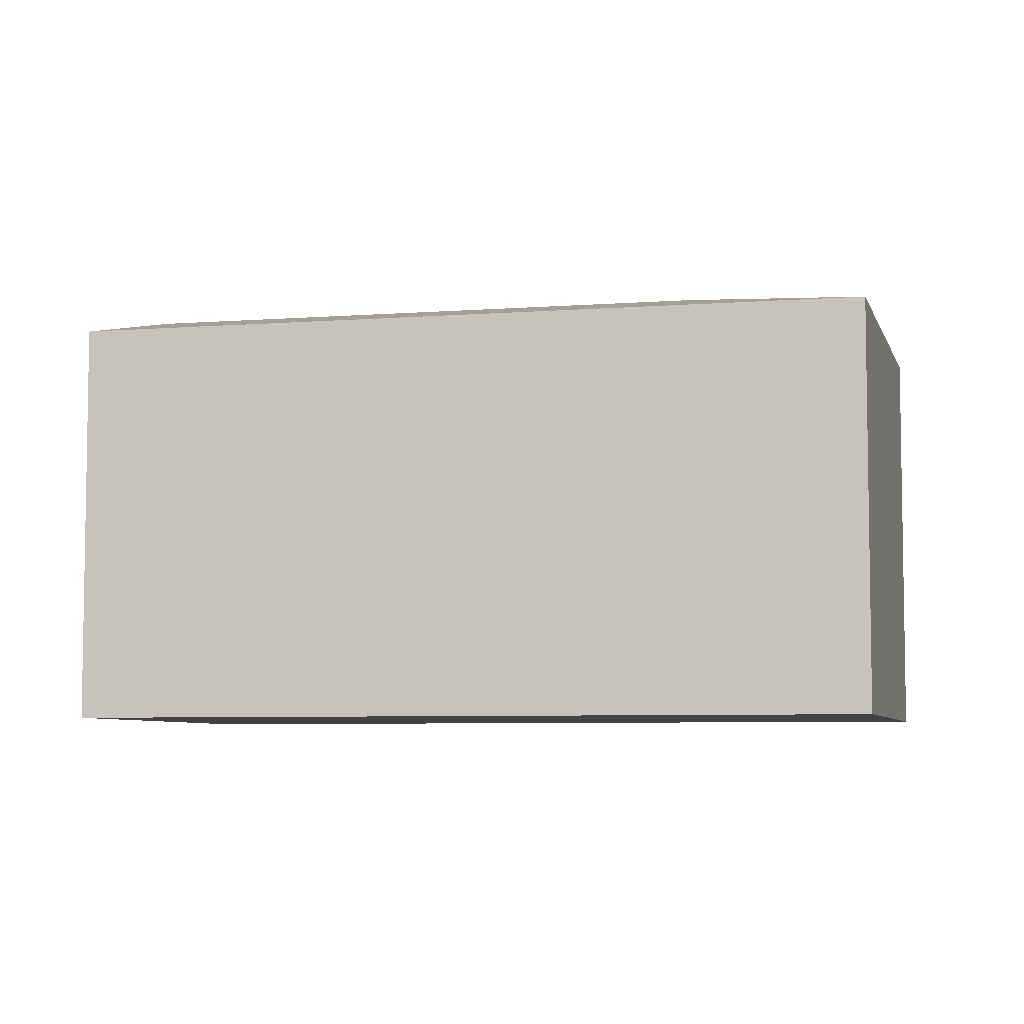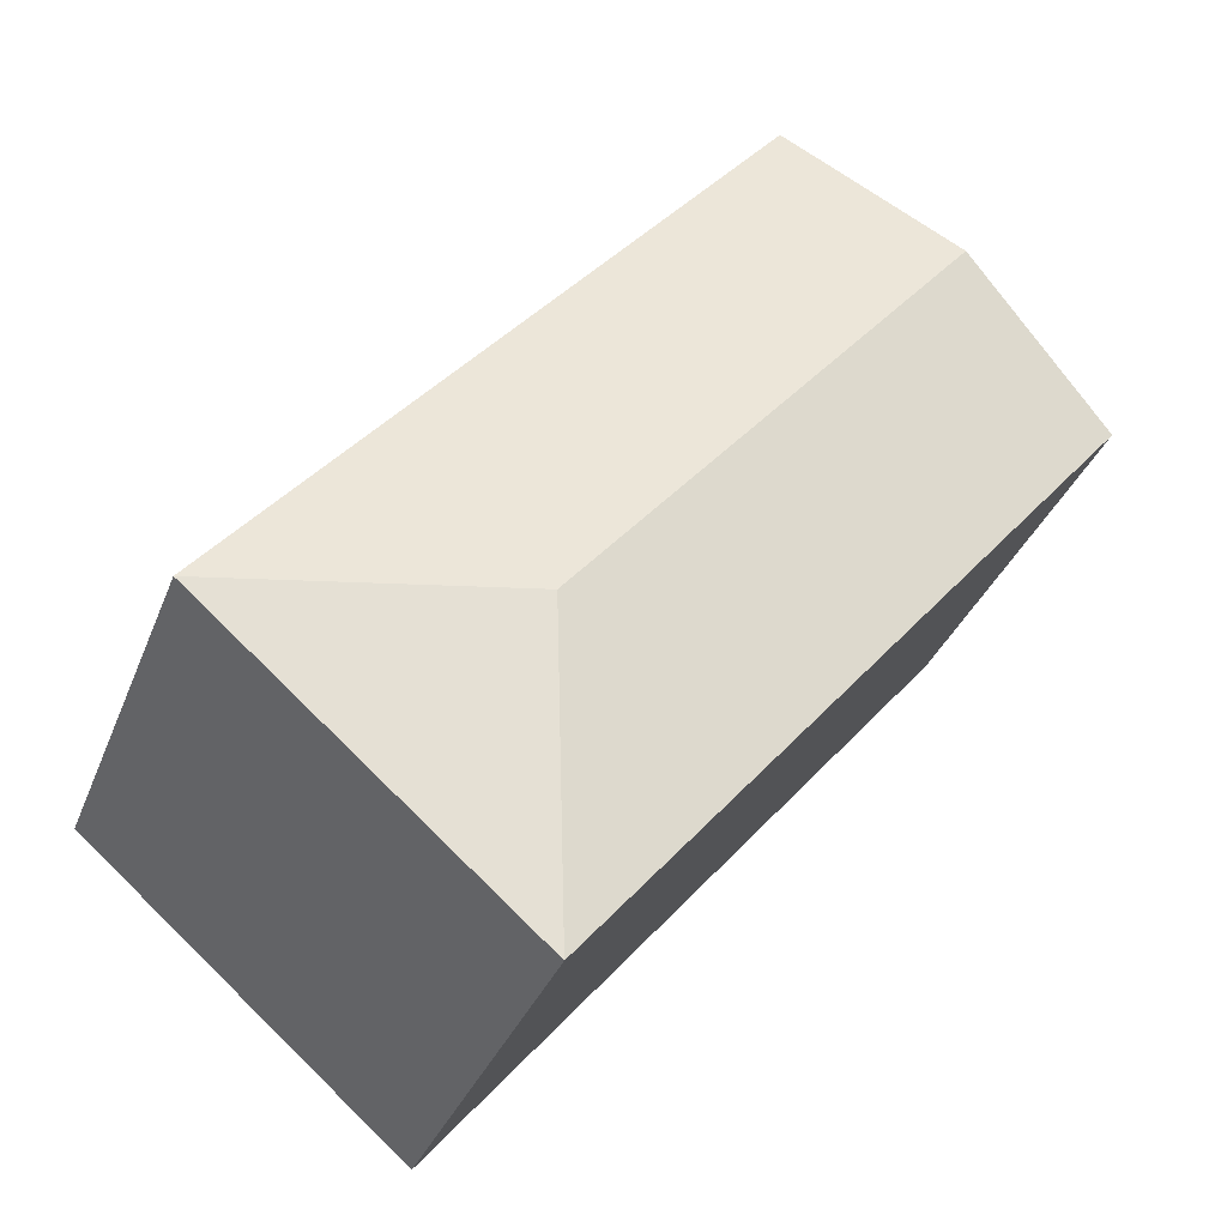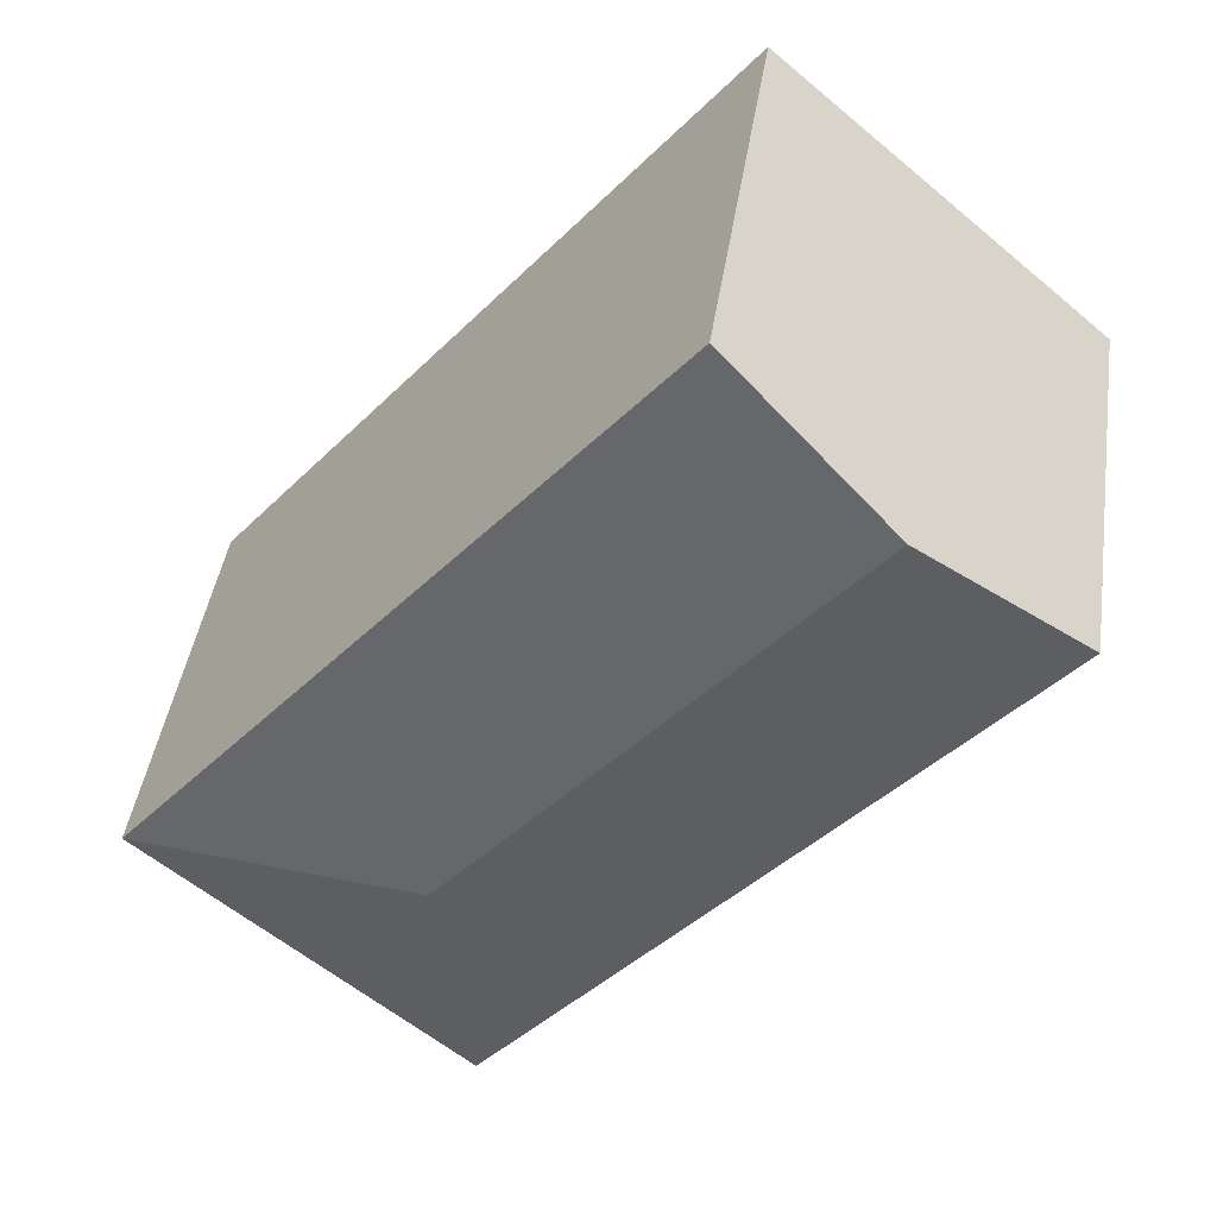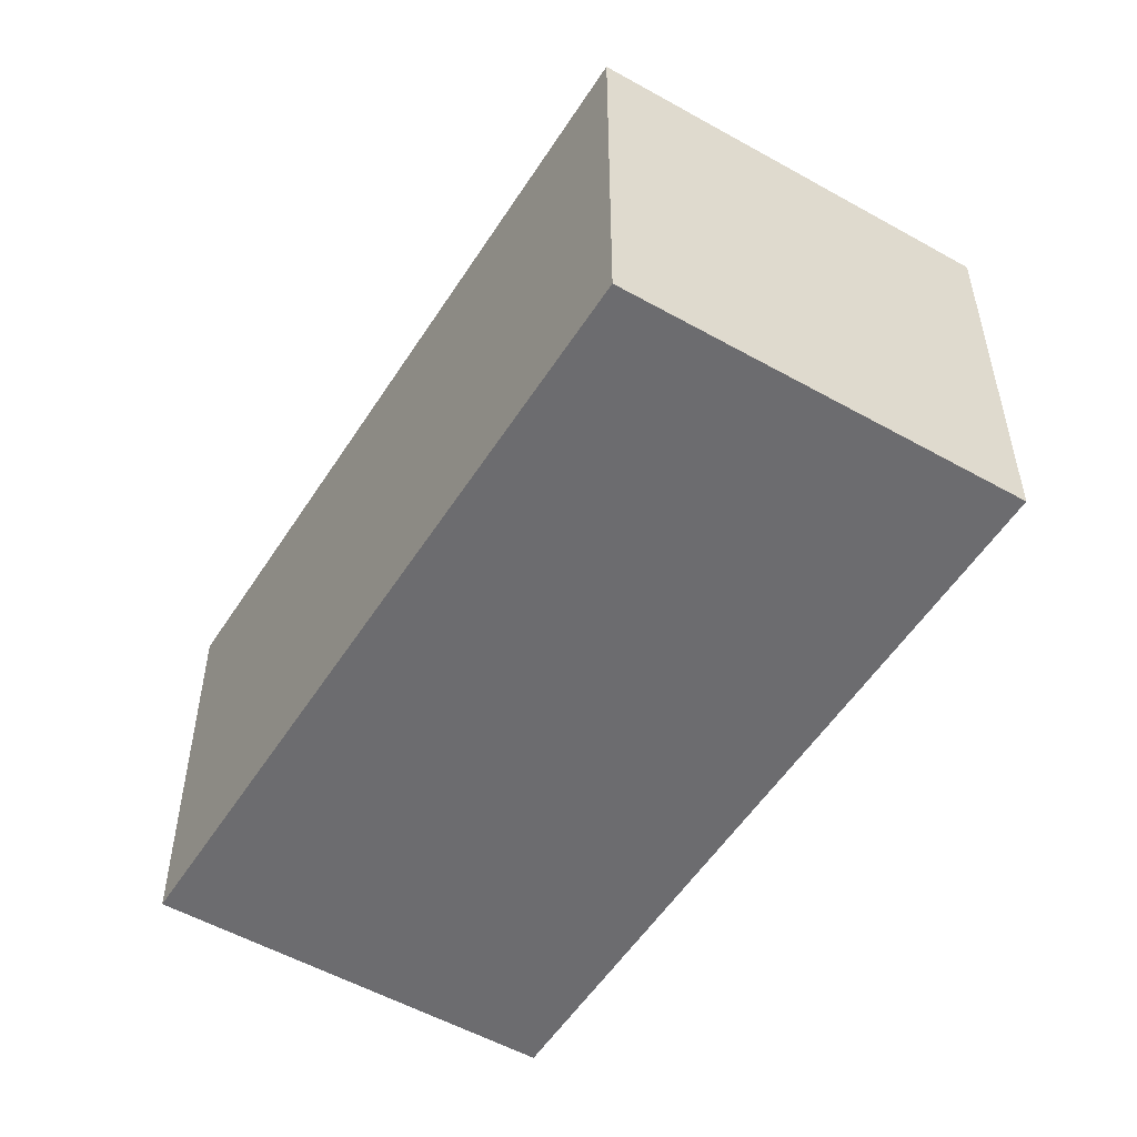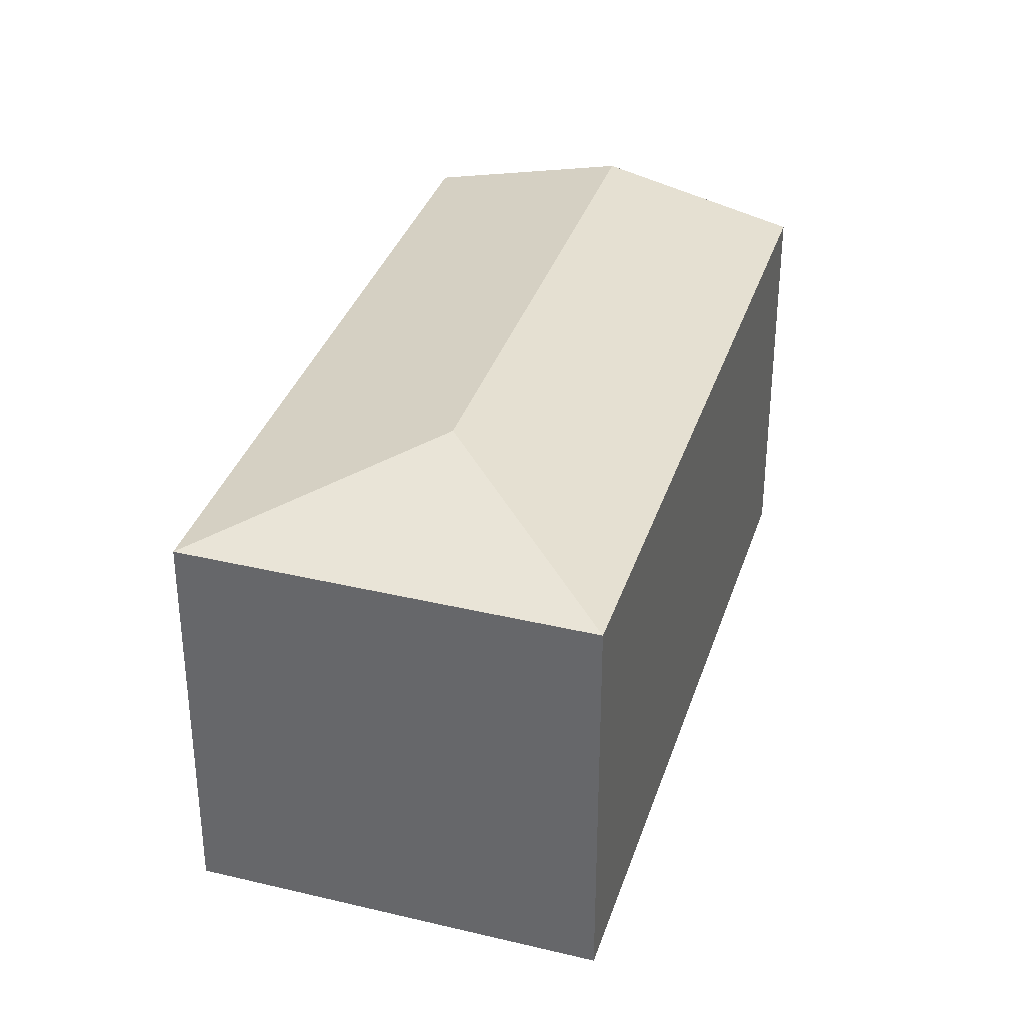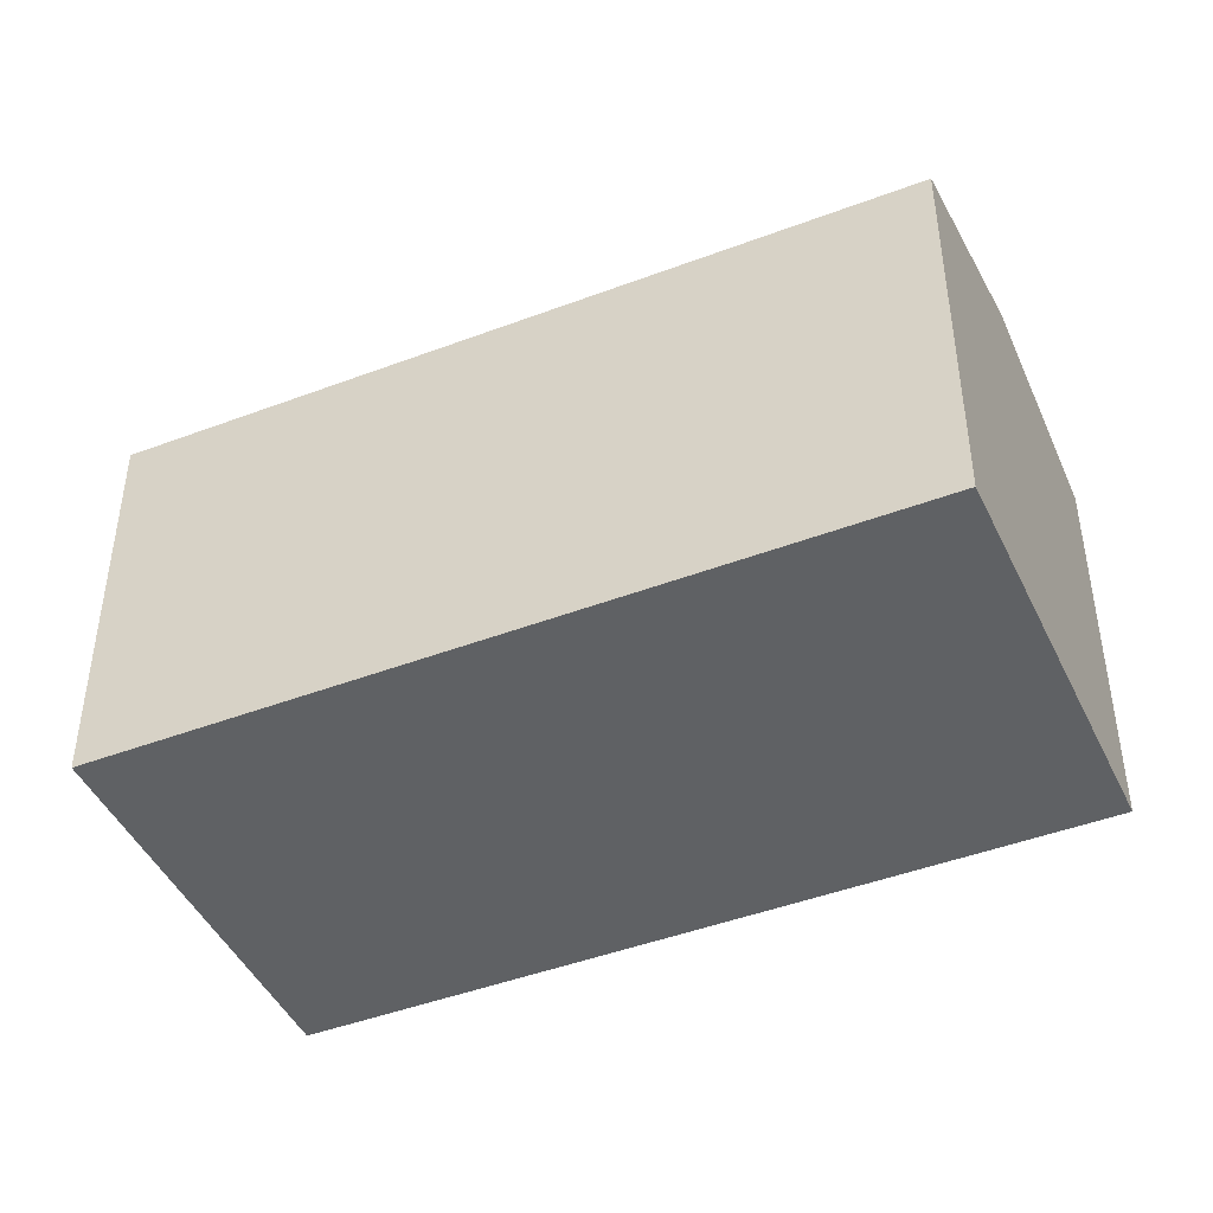
<metadata>
{"format":"obj","ext":"obj","renderer":"f3d","projection":"perspective","resolution":1024,"background":"white","views":[{"elev":-6.2,"azim":63.3,"up":"+Y"},{"elev":-34.3,"azim":160.6,"up":"+Z"},{"elev":43.2,"azim":-171.6,"up":"+Z"},{"elev":-53.8,"azim":108.3,"up":"+Y"},{"elev":34.7,"azim":157.1,"up":"+Y"},{"elev":-45.6,"azim":-106.3,"up":"+Y"}]}
</metadata>
<code>
v  6.083 1.566e-16 -2.558
v  0 0 0
v  3.781 2.781e-16 -4.541
v  2.302 -1.214e-16 1.983
v  3.96 3.298 -2.382
v  6.083 2.956 -2.558
v  3.781 2.956 -4.541
v  1.151 3.298 0.9913
v  2.302 2.956 1.983
v  6.317e-05 2.956 -9.342e-05
g defaultobject
f 1 2 3
f 2 1 4
f 5 6 7
f 8 6 5
f 6 8 9
f 10 5 7
f 5 10 8
f 3 6 1
f 6 3 7
f 1 9 4
f 9 1 6
f 9 2 4
f 2 9 10
f 10 9 8
f 10 3 2
f 3 10 7

</code>
